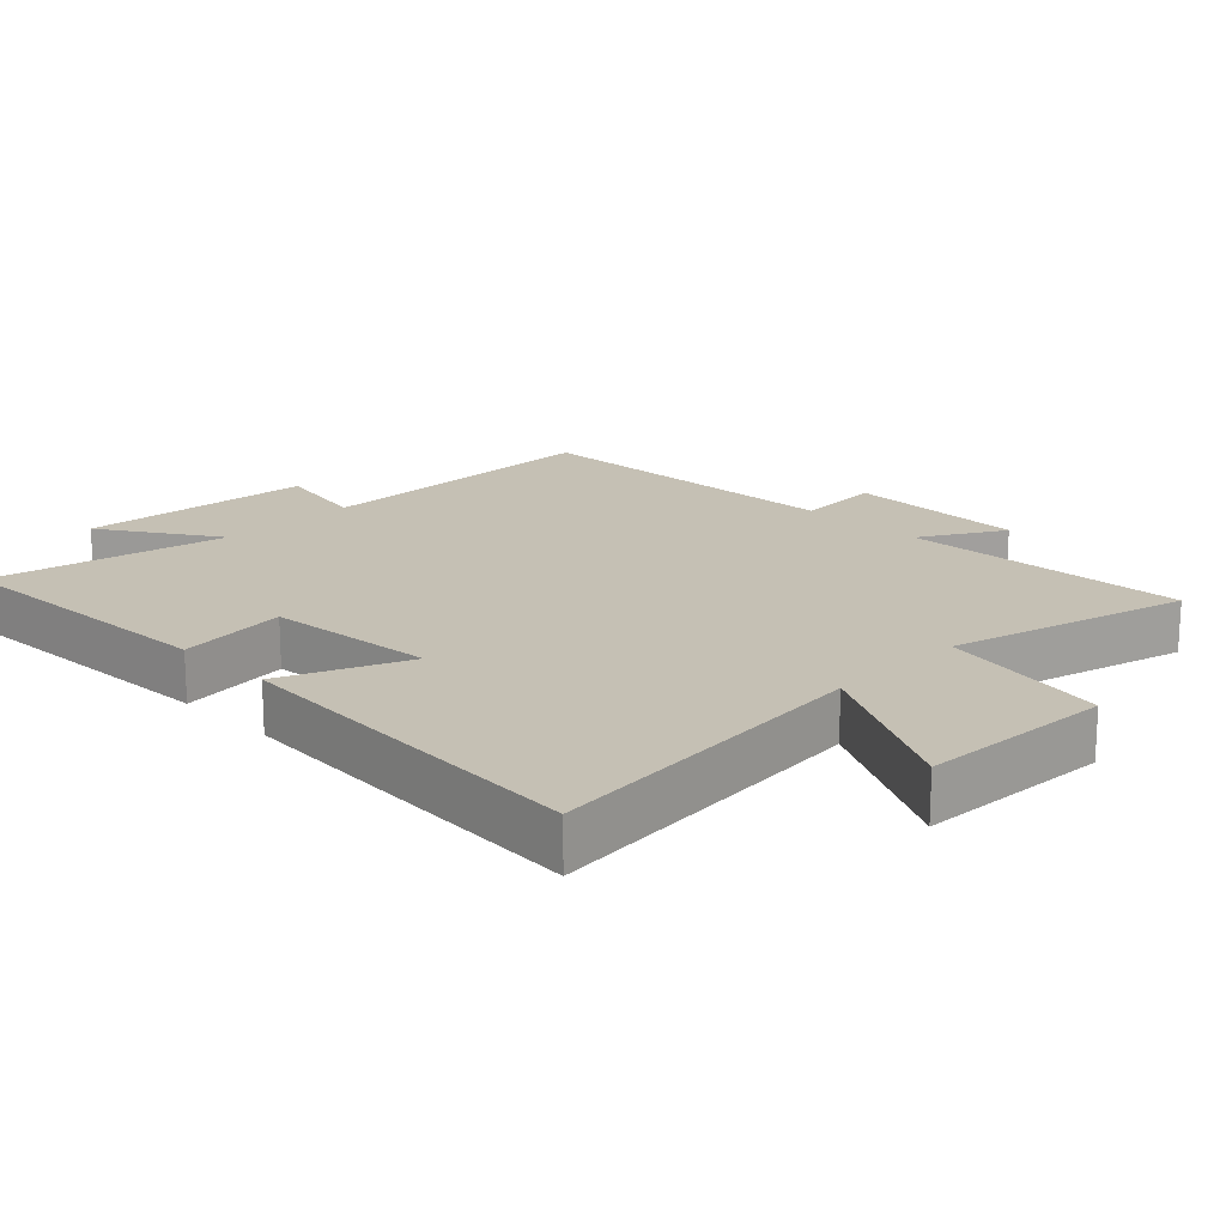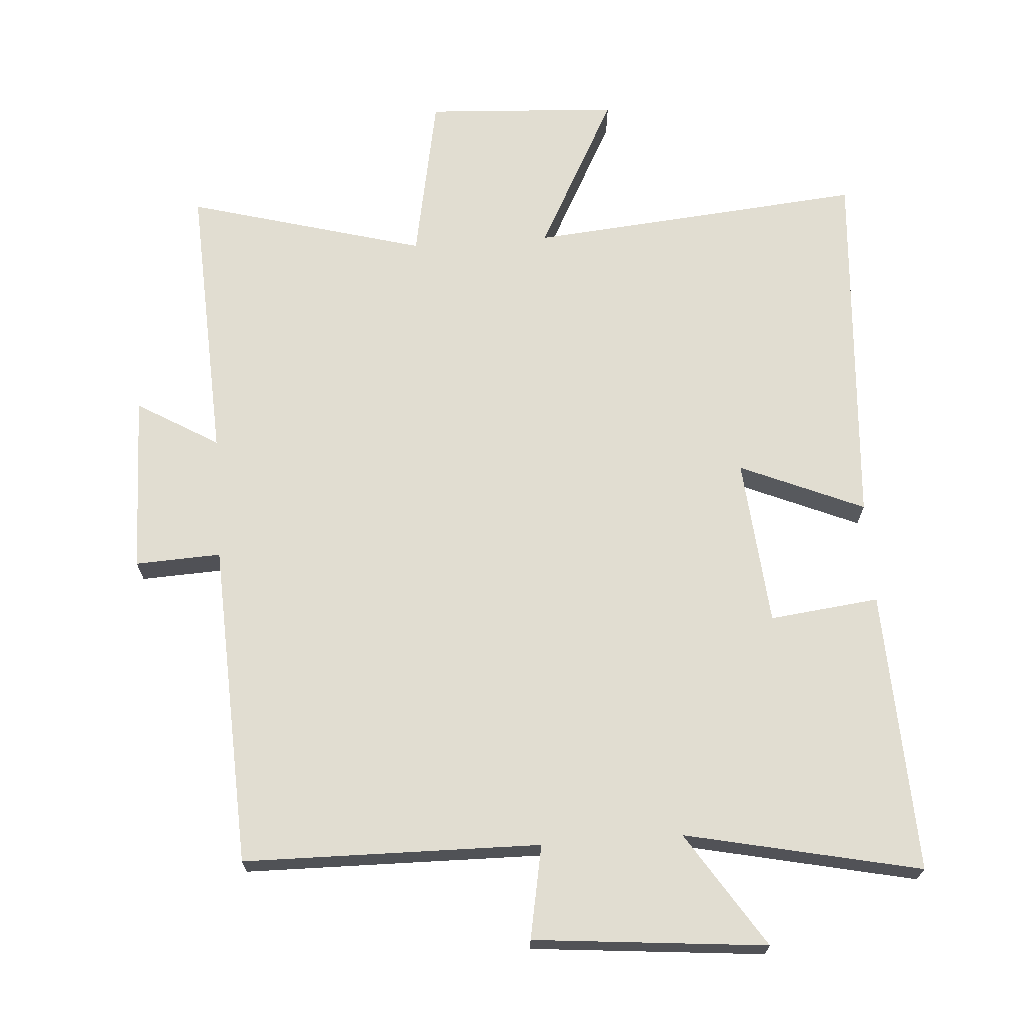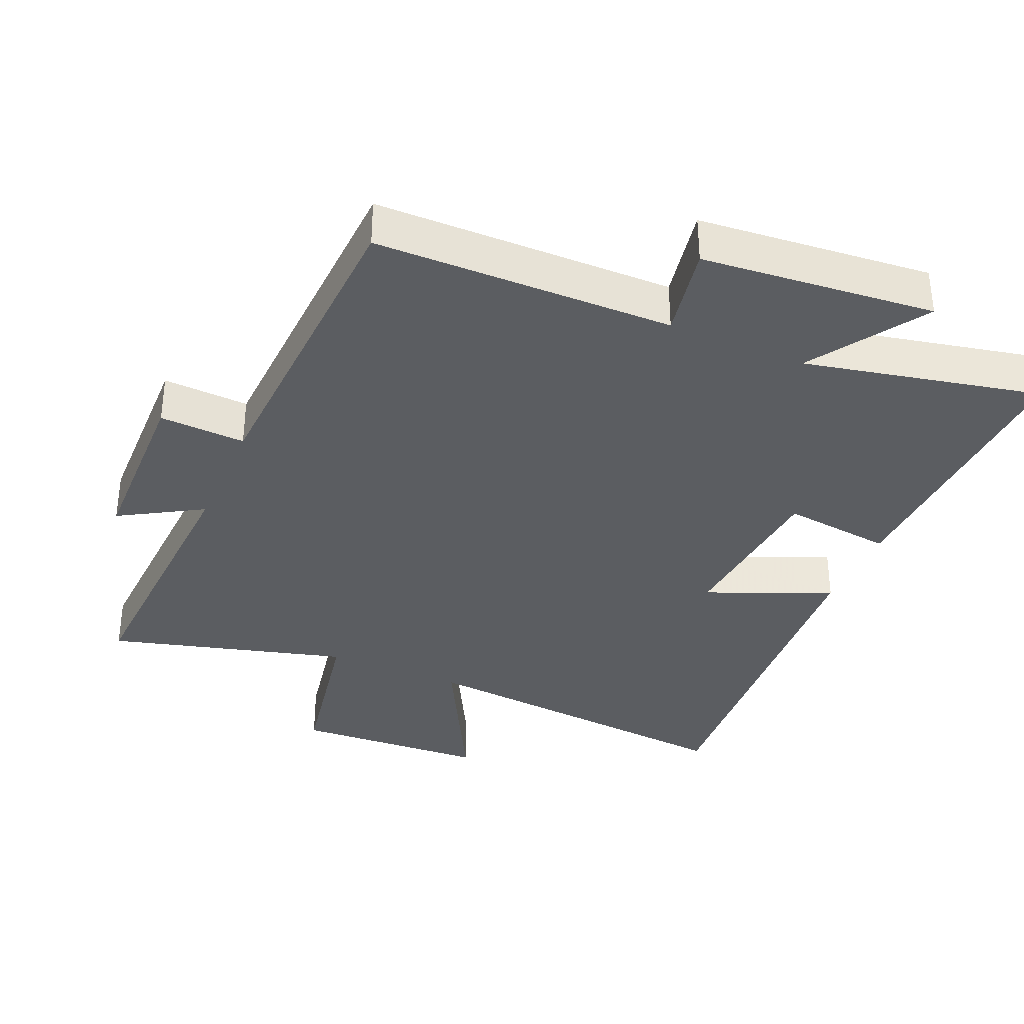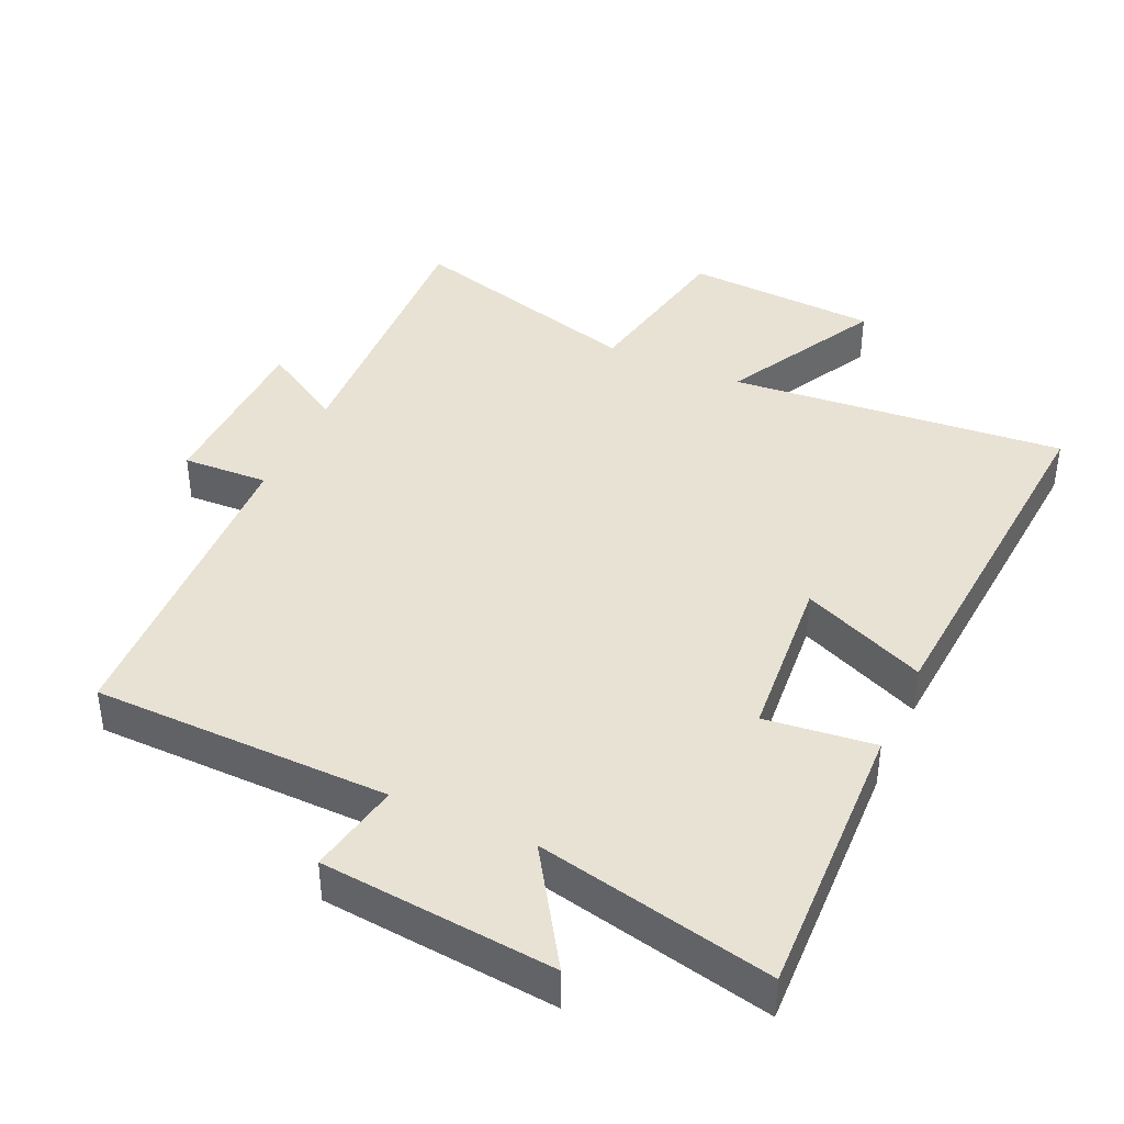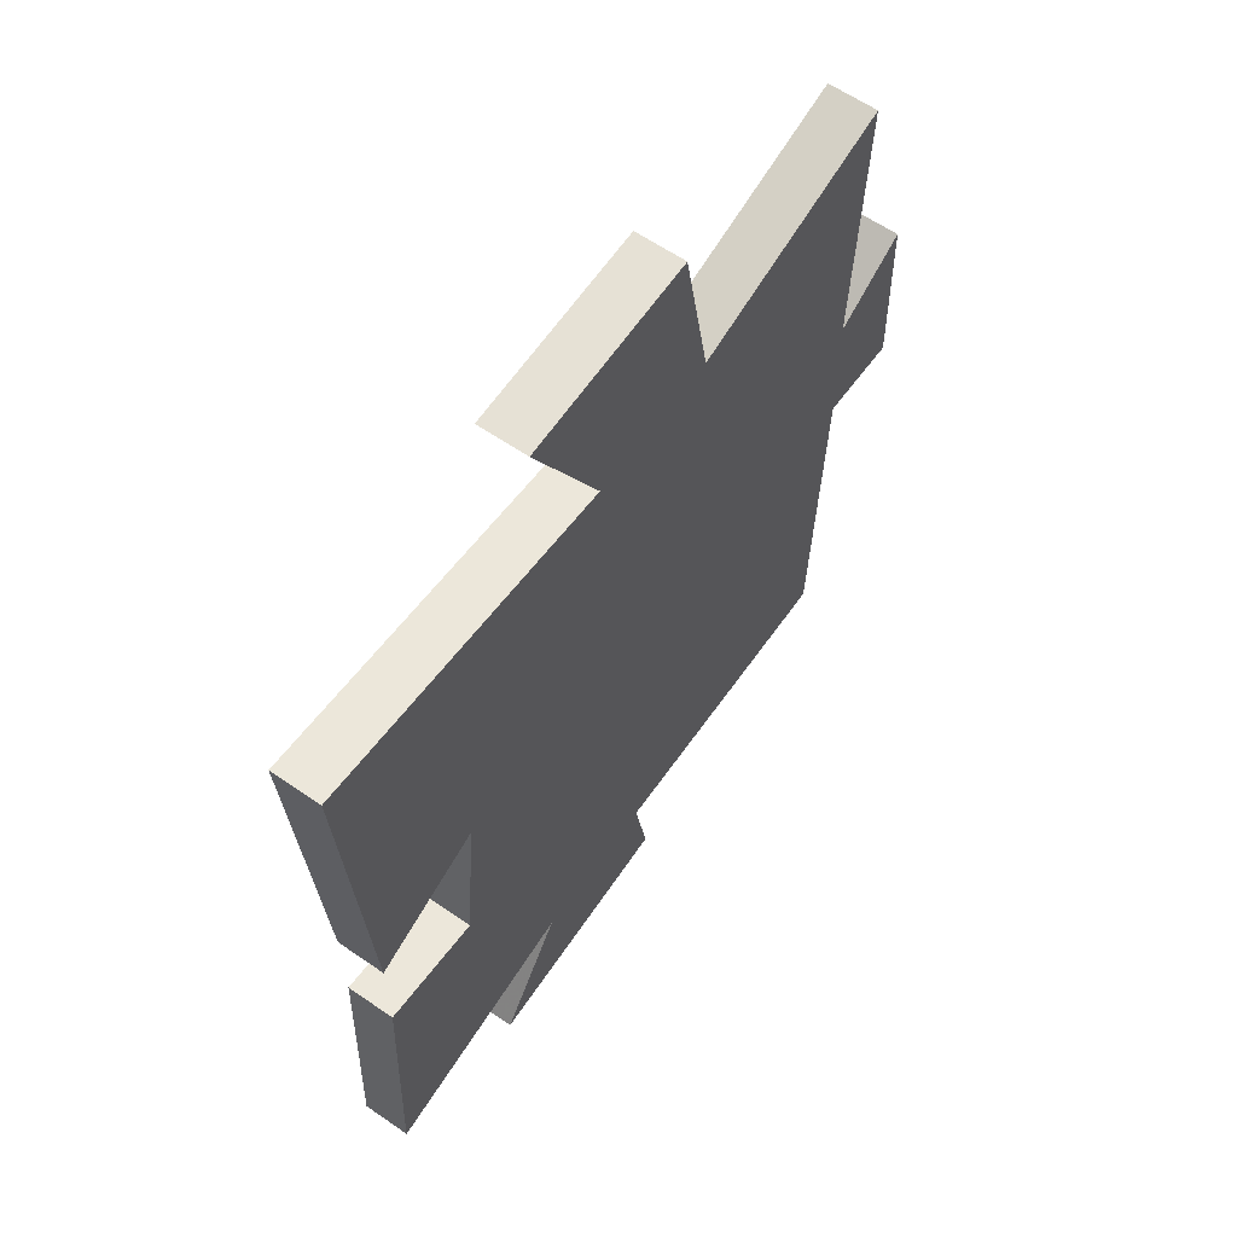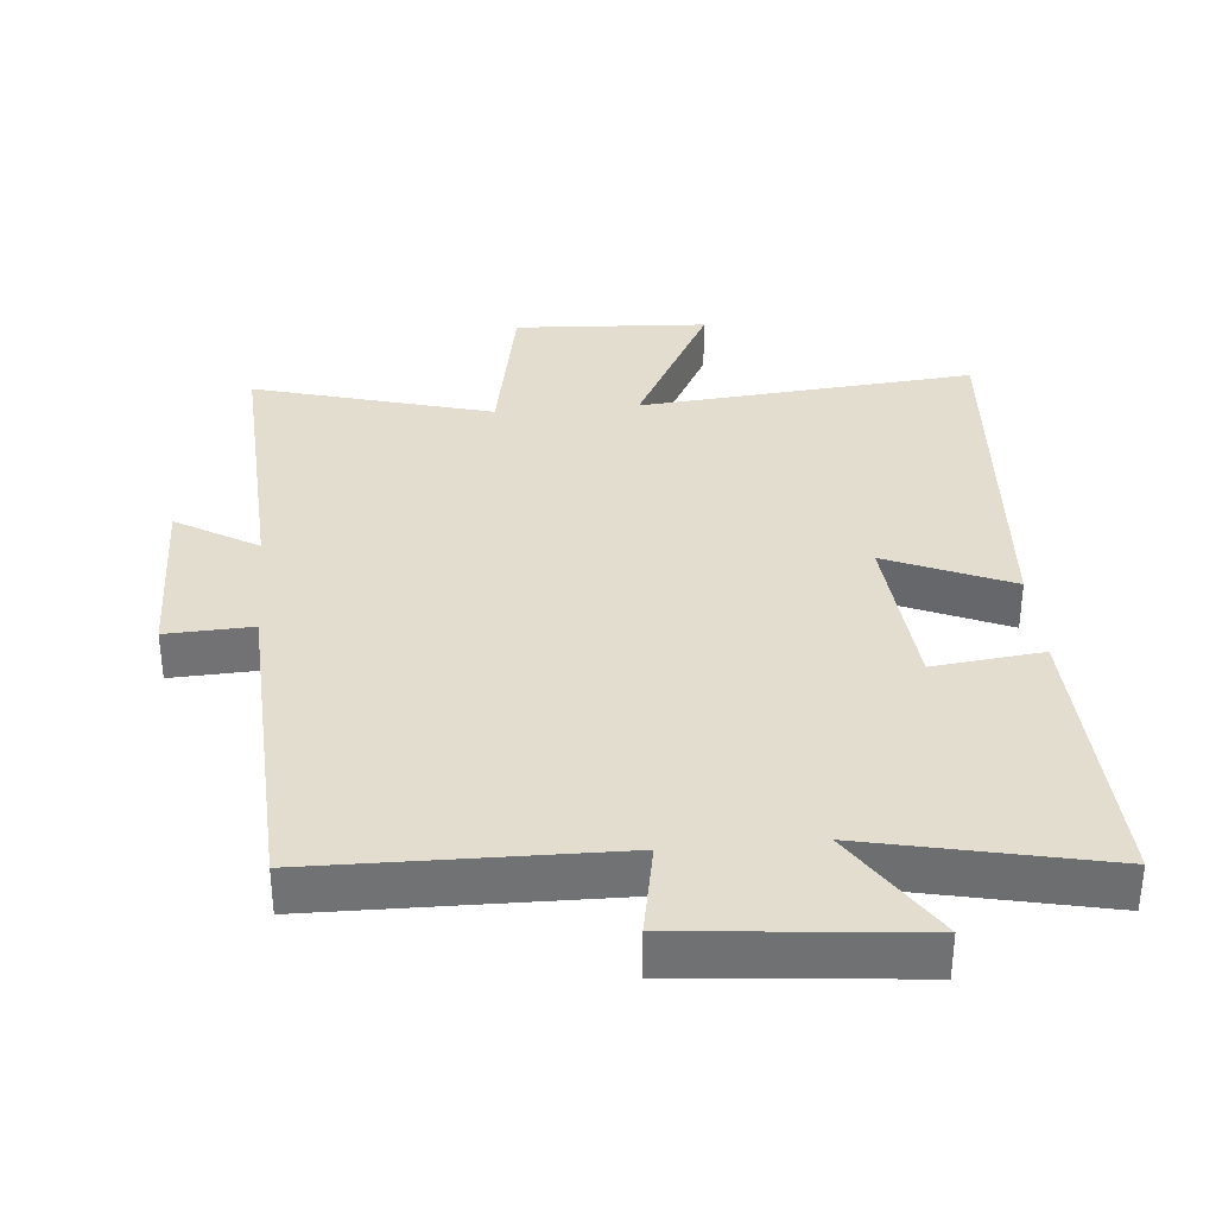
<metadata>
{"format":"obj","ext":"obj","renderer":"f3d","projection":"perspective","resolution":1024,"background":"white","views":[{"elev":18.3,"azim":-45.2,"up":"+Y"},{"elev":68.7,"azim":176.0,"up":"+Y"},{"elev":-35.5,"azim":156.6,"up":"+Y"},{"elev":40.8,"azim":-155.4,"up":"+Y"},{"elev":61.3,"azim":-54.9,"up":"+Z"},{"elev":34.8,"azim":175.0,"up":"+Y"}]}
</metadata>
<code>
v -0.517 0.07 -0.575
v -0.5 0.07 -0.156
v -0.338 0.07 -0.175
v -0.316 0.07 0.075
v -0.5 0.07 -0.004
v -0.538 0.07 0.545
v -0.041 0.07 0.5
v -0.164 0.07 0.733
v 0.122 0.07 0.749
v 0.169 0.07 0.5
v 0.521 0.07 0.597
v 0.5 0.07 0.175
v 0.621 0.07 0.247
v 0.627 0.07 -0.019
v 0.5 0.07 -0.013
v 0.478 0.07 -0.494
v 0.039 0.07 -0.5
v 0.065 0.07 -0.638
v -0.279 0.07 -0.67
v -0.169 0.07 -0.5
v -0.517 0 -0.575
v -0.5 0 -0.156
v -0.338 0 -0.175
v -0.316 0 0.075
v -0.5 0 -0.004
v -0.538 0 0.545
v -0.041 0 0.5
v -0.164 0 0.733
v 0.122 0 0.749
v 0.169 0 0.5
v 0.521 0 0.597
v 0.5 0 0.175
v 0.621 0 0.247
v 0.627 0 -0.019
v 0.5 0 -0.013
v 0.478 0 -0.494
v 0.039 0 -0.5
v 0.065 0 -0.638
v -0.279 0 -0.67
v -0.169 0 -0.5
f 17 18 19 20
f 15 16 17 20
f 15 20 1
f 12 13 14 15
f 12 15 1
f 10 11 12 1
f 7 8 9 10
f 4 5 6 7
f 3 4 7 10
f 1 2 3
f 1 3 10
f 40 39 38 37
f 40 37 36 35
f 21 40 35
f 35 34 33 32
f 21 35 32
f 21 32 31 30
f 30 29 28 27
f 27 26 25 24
f 30 27 24 23
f 23 22 21
f 30 23 21
f 1 21 22 2
f 2 22 23 3
f 3 23 24 4
f 4 24 25 5
f 5 25 26 6
f 6 26 27 7
f 7 27 28 8
f 8 28 29 9
f 9 29 30 10
f 10 30 31 11
f 11 31 32 12
f 12 32 33 13
f 13 33 34 14
f 14 34 35 15
f 15 35 36 16
f 16 36 37 17
f 17 37 38 18
f 18 38 39 19
f 19 39 40 20
f 20 40 21 1

</code>
